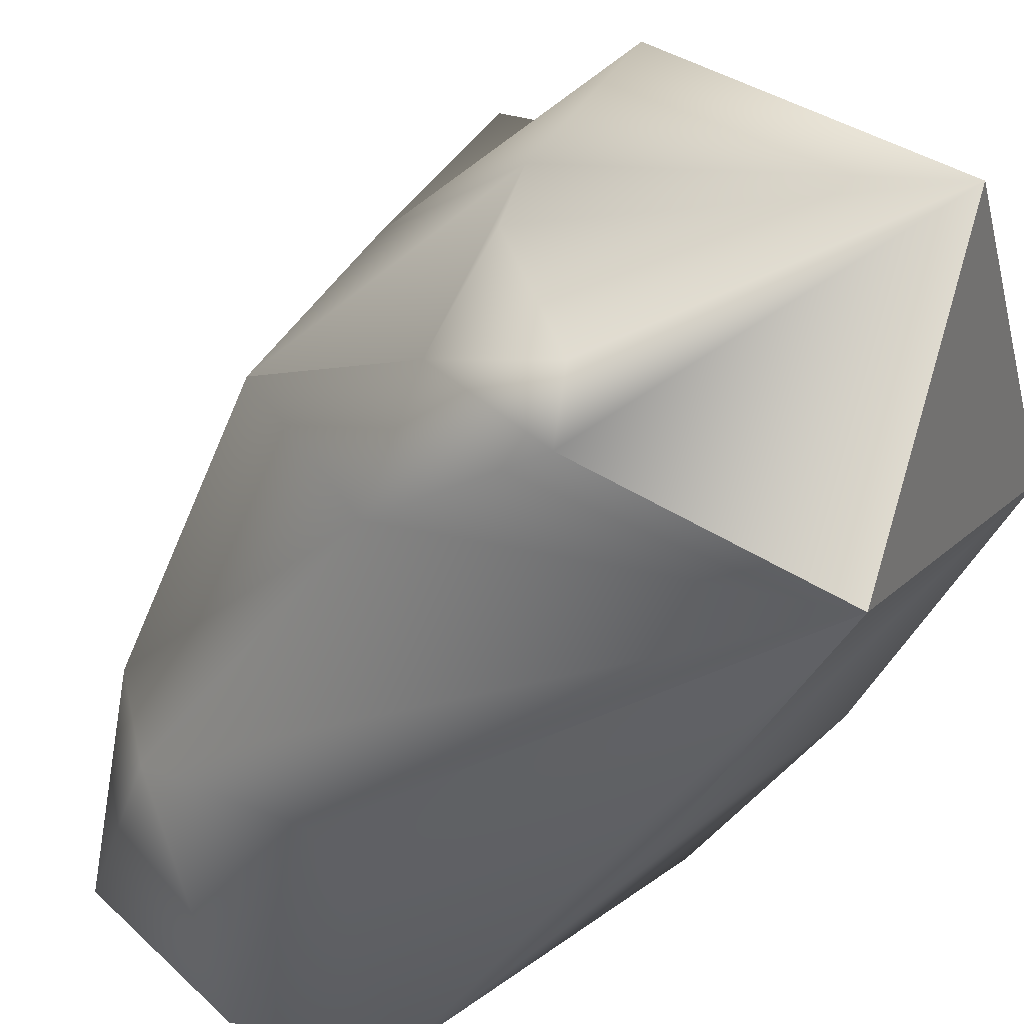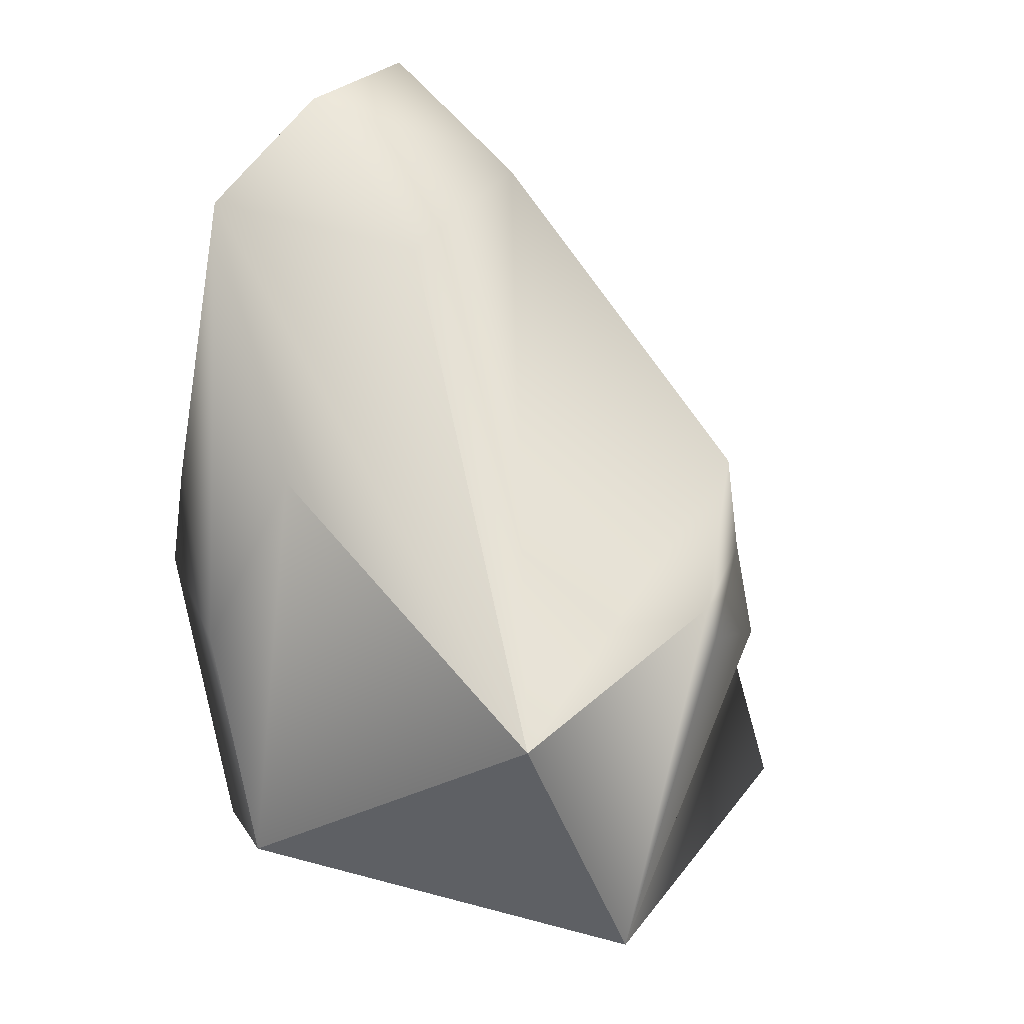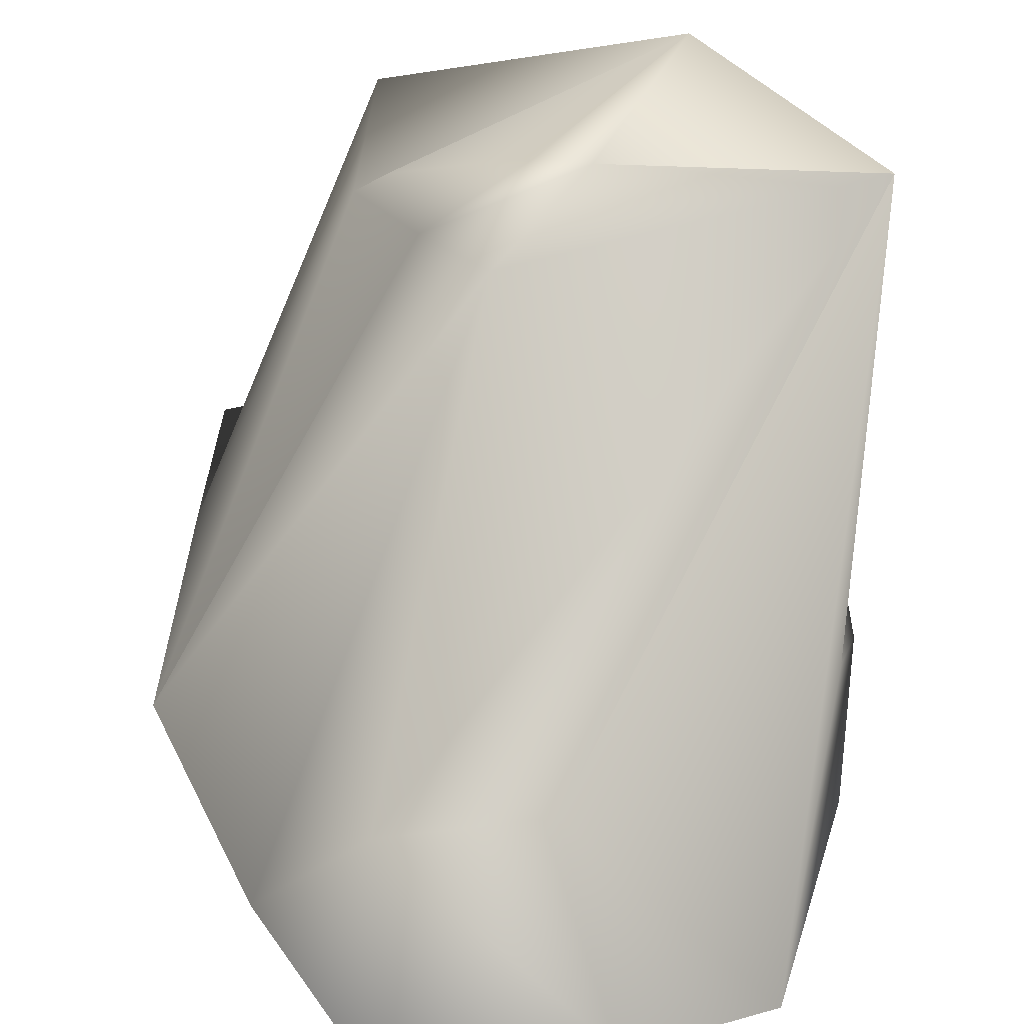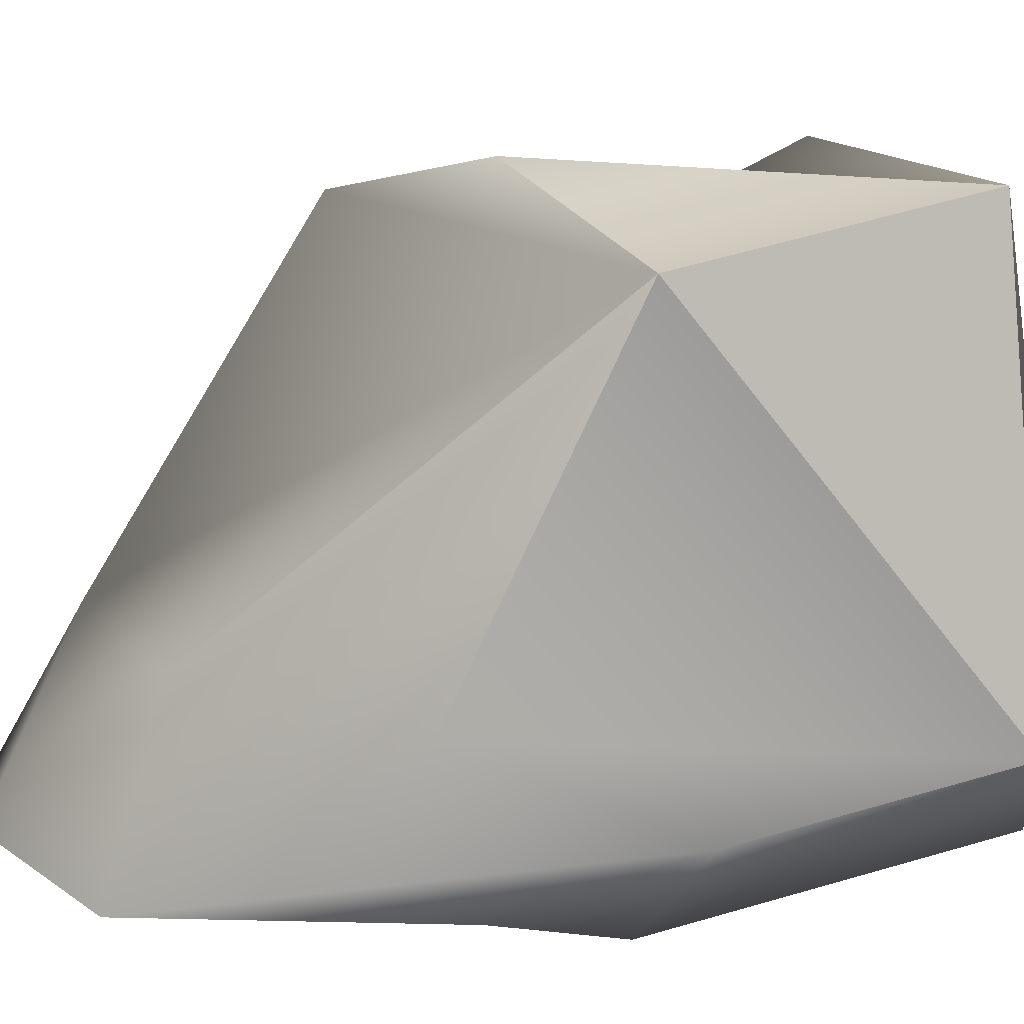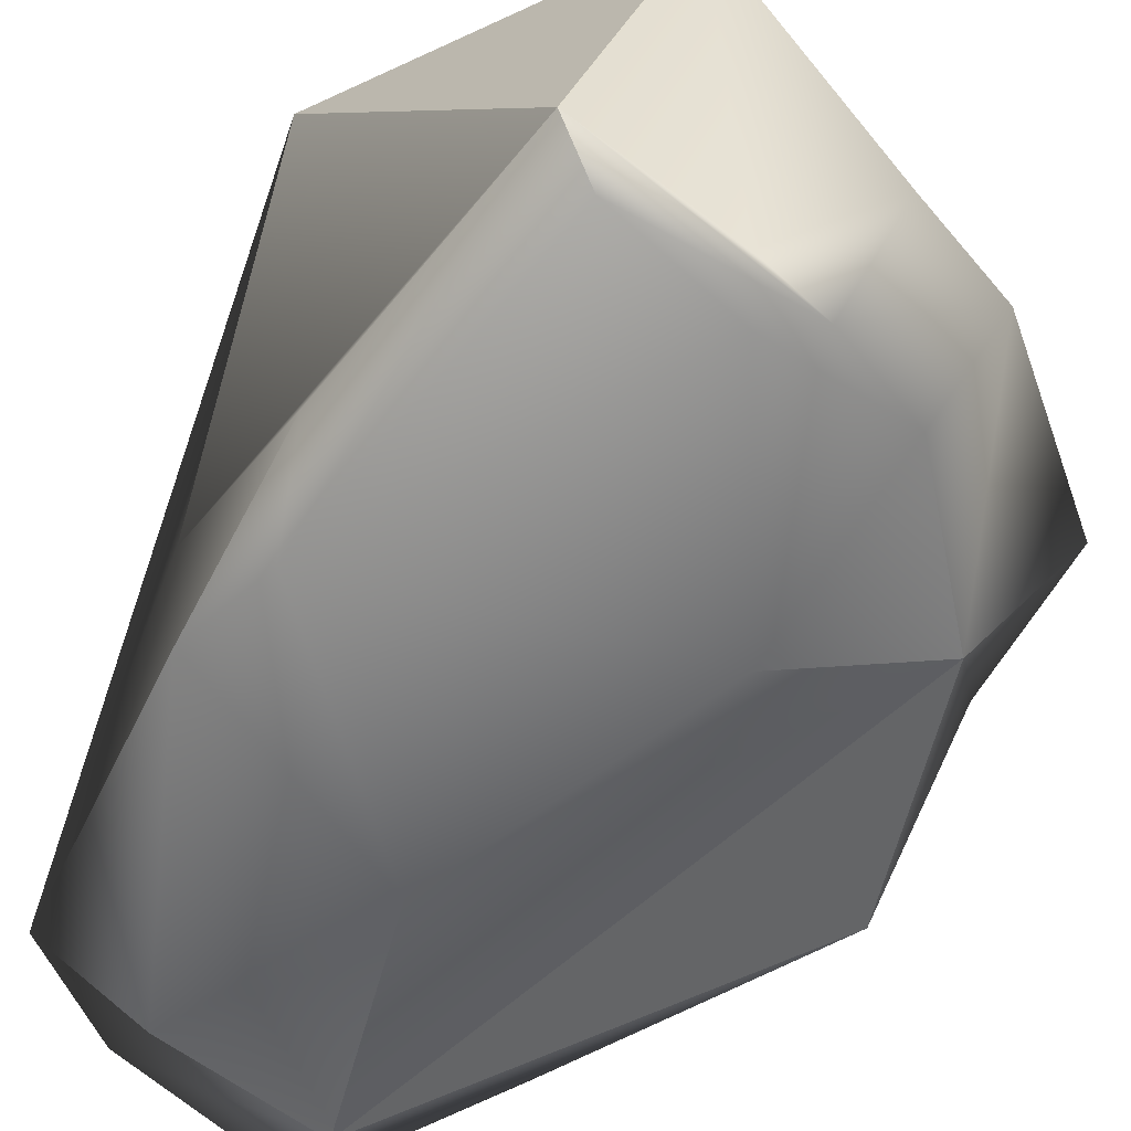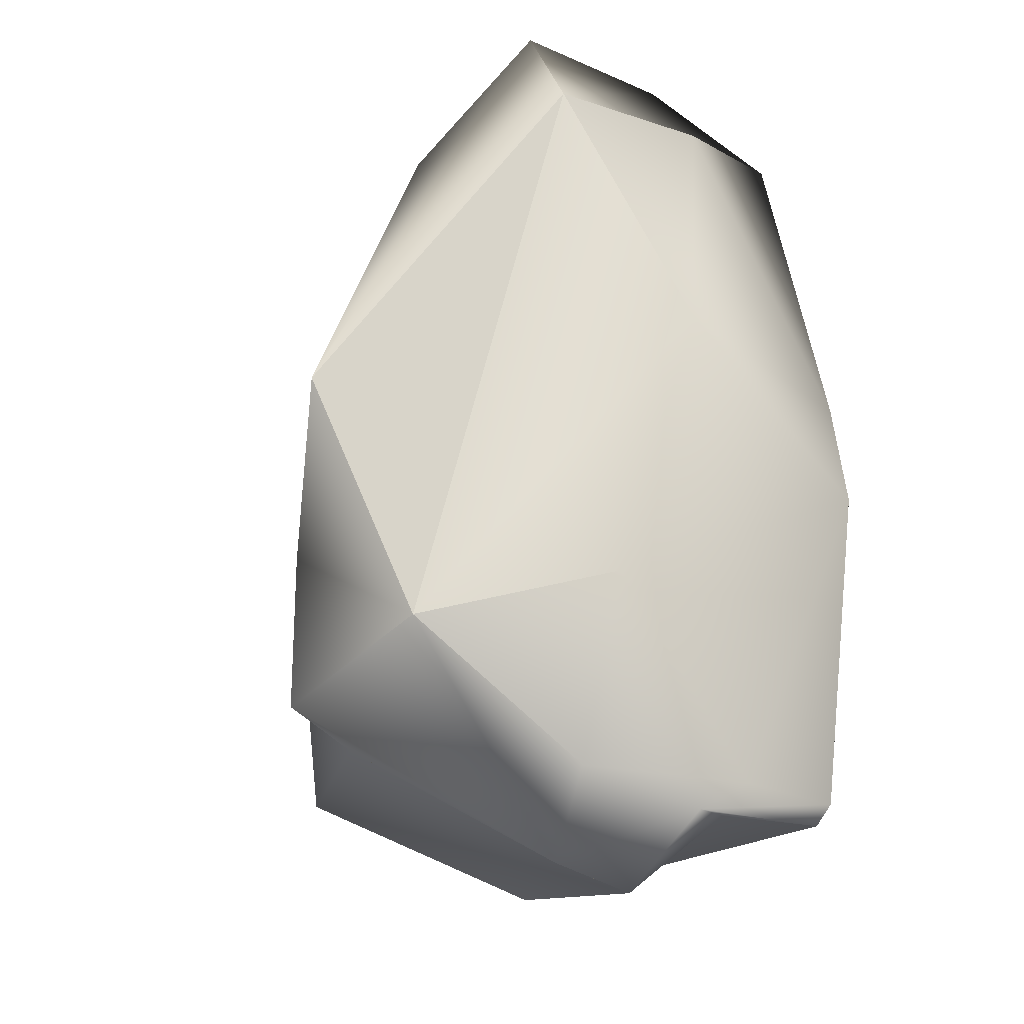
<metadata>
{"format":"obj","ext":"obj","renderer":"f3d","projection":"perspective","resolution":1024,"background":"white","views":[{"elev":71.3,"azim":41.6,"up":"+Y"},{"elev":28.0,"azim":130.7,"up":"+Z"},{"elev":27.2,"azim":-0.0,"up":"+Y"},{"elev":19.7,"azim":78.2,"up":"+Y"},{"elev":-52.1,"azim":140.9,"up":"+Y"},{"elev":-24.0,"azim":-25.4,"up":"+Z"}]}
</metadata>
<code>
g default
v 10.23 14.19 -29.56
v -5.664 62.31 -29.56
v -45.01 9.513 -12.99
v 11.15 60.74 6.529
v -58.52 8.509 13.34
v -31.73 -3.05 52.9
v -35.24 58.3 -0.0622
v -21.61 62.33 6.669
v -16.58 64.54 14.16
v -32.04 57.57 13.34
v -25.56 60.11 28.17
v -46.52 23.93 -25.02
v -37 60.39 -20.89
v -53.84 24.16 -20.73
v -38.97 53.54 -7.799
v -55.39 19.85 -4.354
v -7.255 1.077 -30.04
v -25.3 -3.28 -8.949
v 6.681 5.666 -29.56
v -17.11 -7.457 23.09
v 7.46 -1.084 6.871
v -19.76 16.25 44.99
v -14.74 4.737 62.79
v -46.71 6.473 44.17
v -34.65 0.1196 61.97
v -35.56 18.2 51.29
v -15.14 15.18 -40.28
v -6.237 8.764 -31.69
v -26.1 12.17 -38.69
v -25.57 6.232 -28.89
v -12.36 3.279 -33.12
v 10.87 8.665 0.2475
v 7.716 1.94 20.28
v 6.622 19.45 24.33
v -12.92 -1.899 52.9
v -0.5227 1.973 52.93
g Rock_Solo_2
f 31 30 29 27 28
f 16 15 13 12 14
f 21 20 18 17 19
f 1 2 4
f 10 11 9 8 7
f 3 6 5
f 26 24 25 23 22
f 2 8 9 4
f 15 16 5 10 7
f 2 13 15 7 8
f 16 14 3 5
f 3 18 20 6
f 36 35 33 32 34
f 11 10 5 24 26
f 5 6 25 24
f 4 9 11 26 22
f 31 28 1 19 17
f 30 31 17 18 3
f 29 30 3 14 12
f 27 29 12 13 2
f 28 27 2 1
f 6 35 36 23 25
f 20 21 33 35 6
f 21 19 1 32 33
f 1 4 34 32
f 36 34 4 22 23

</code>
